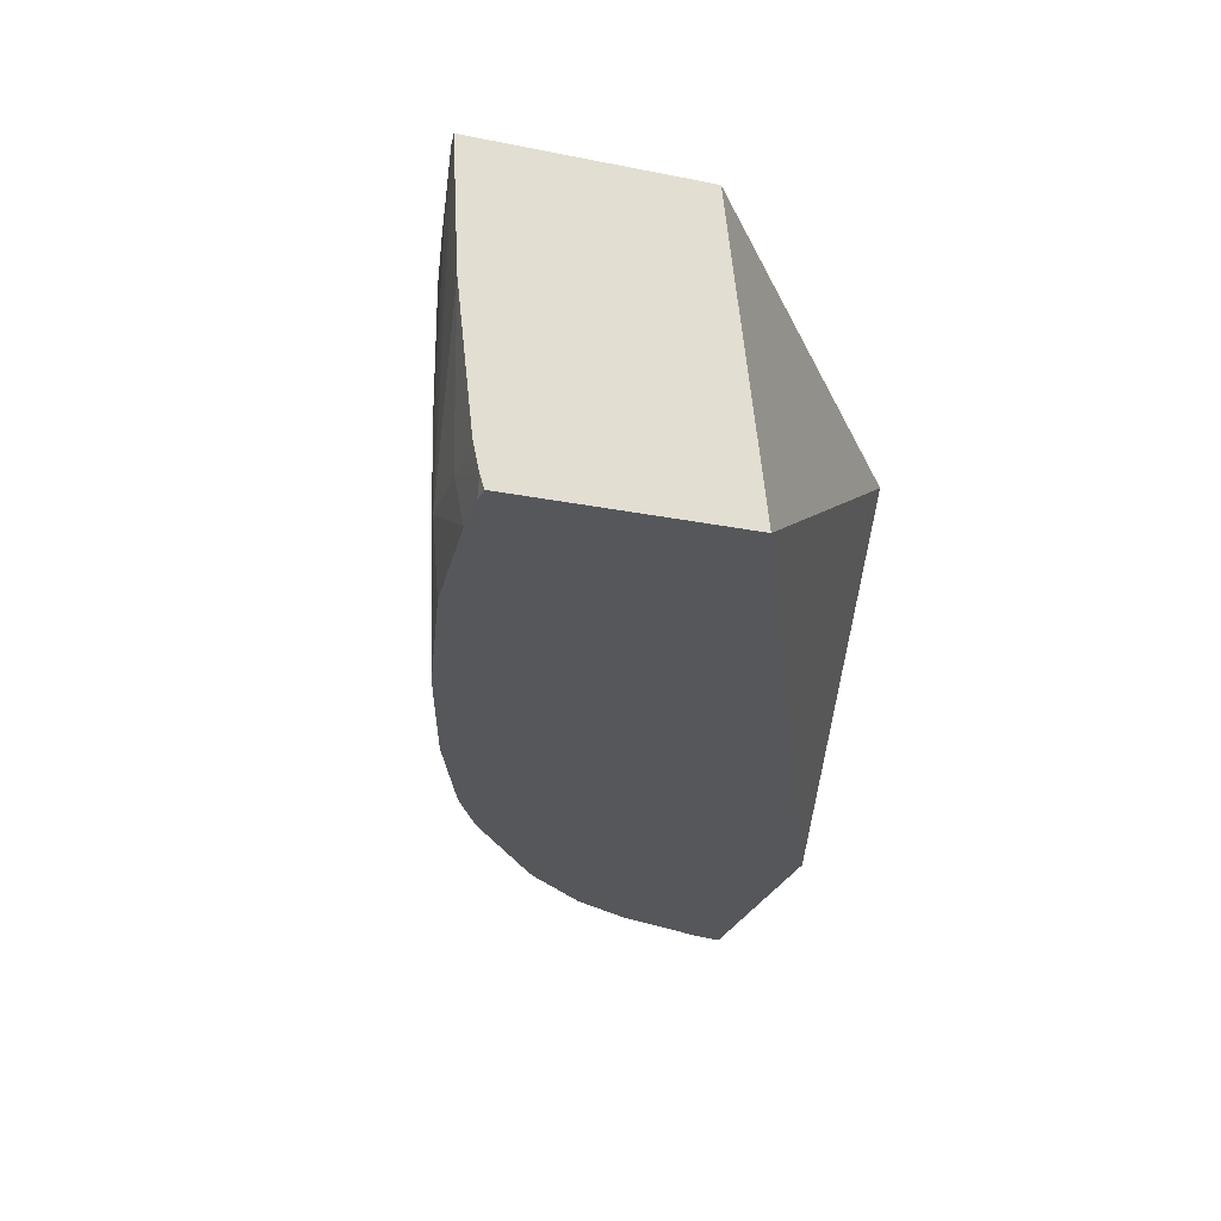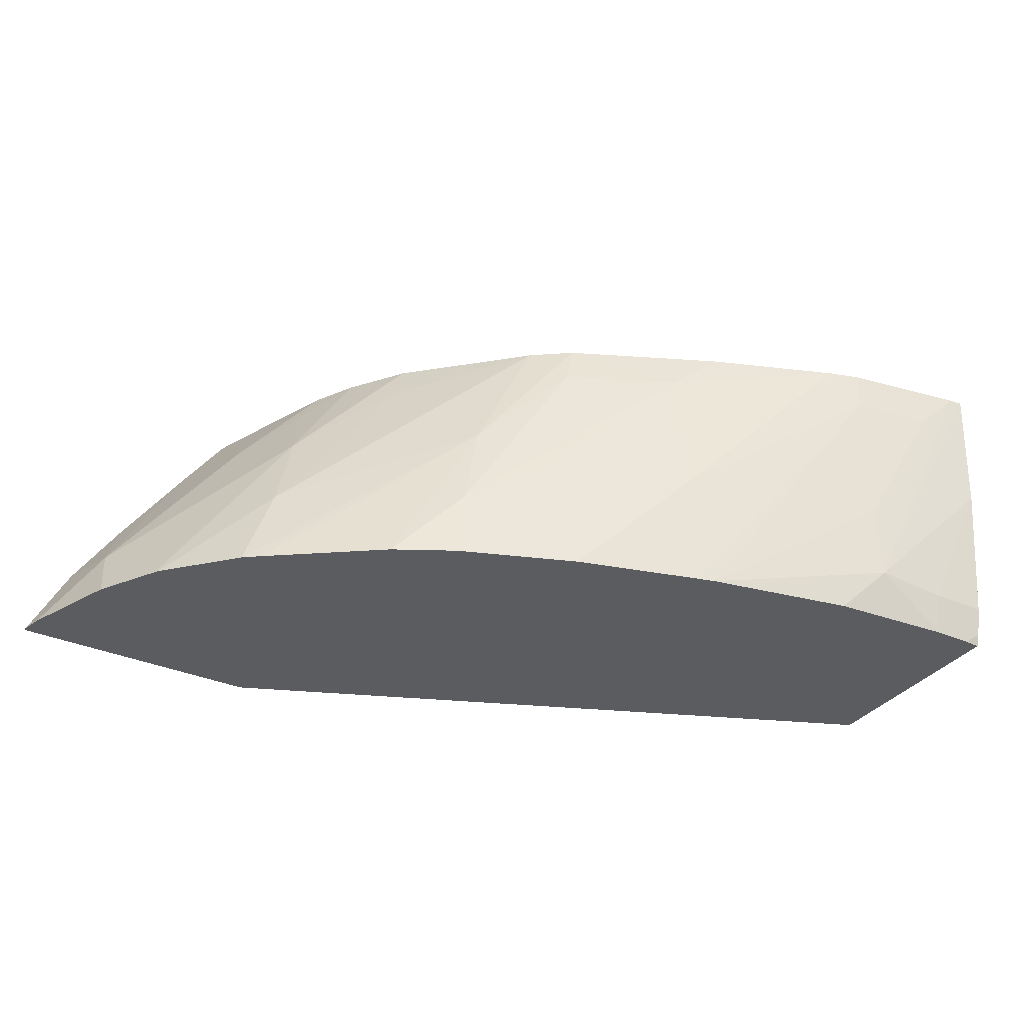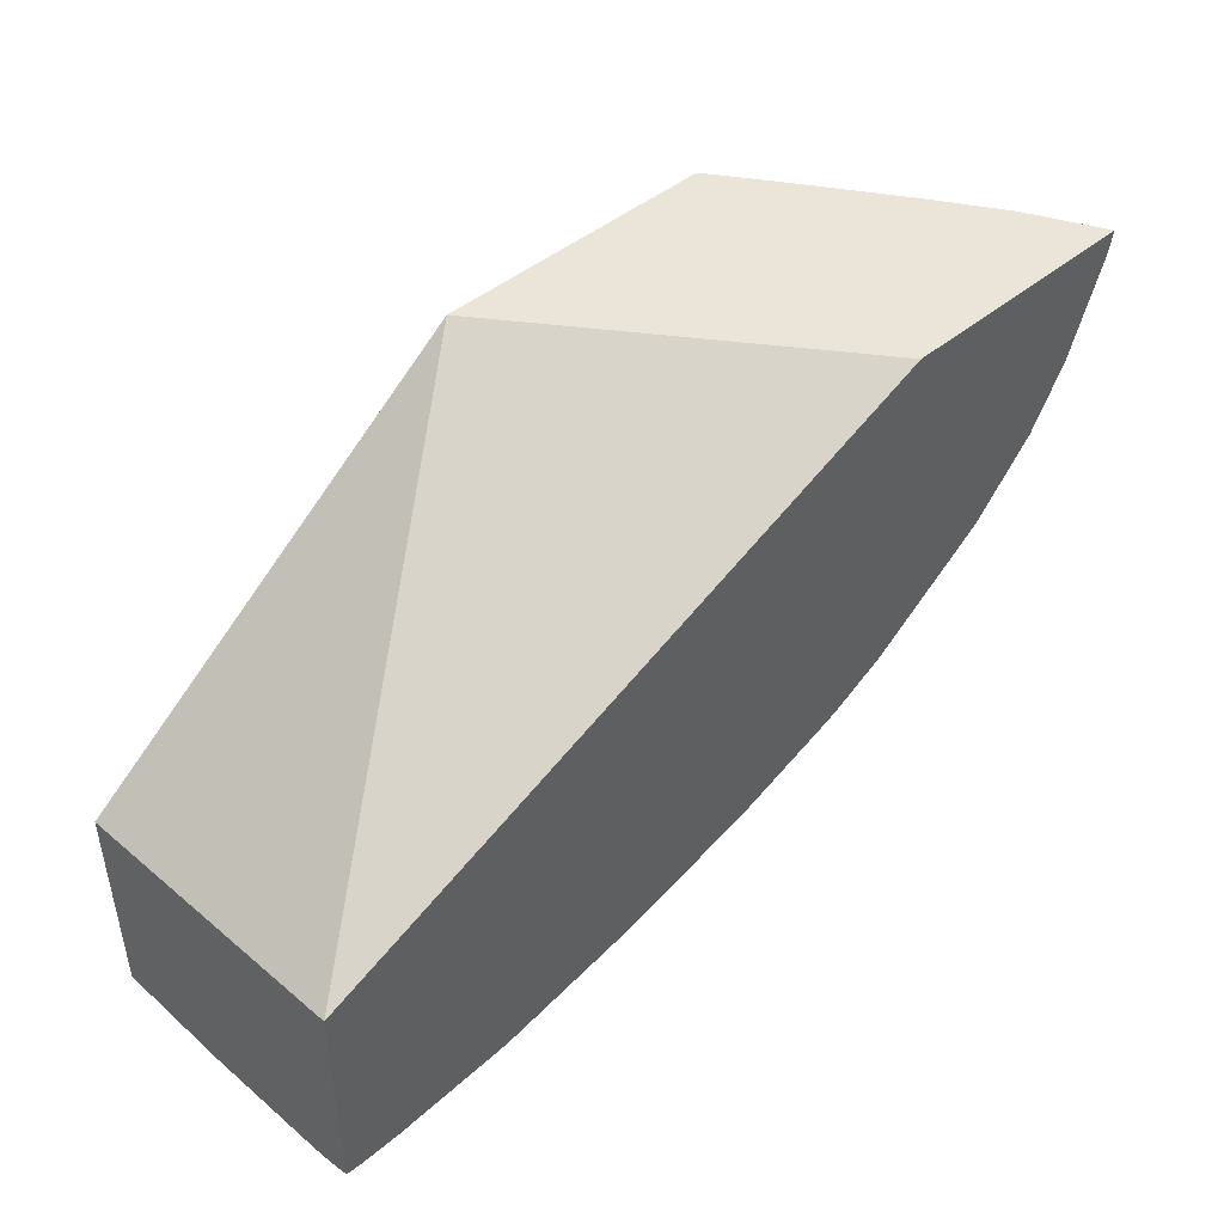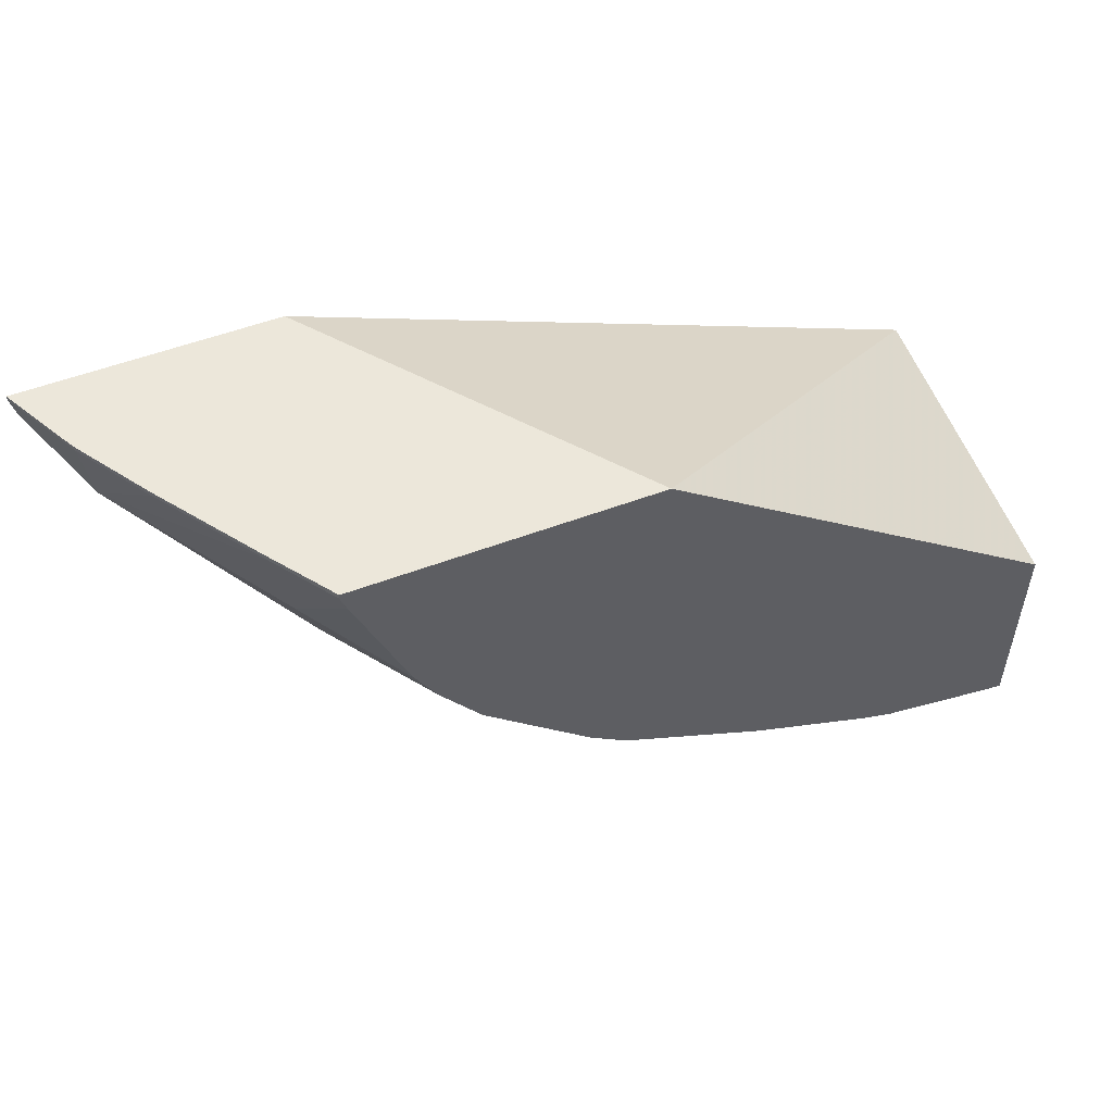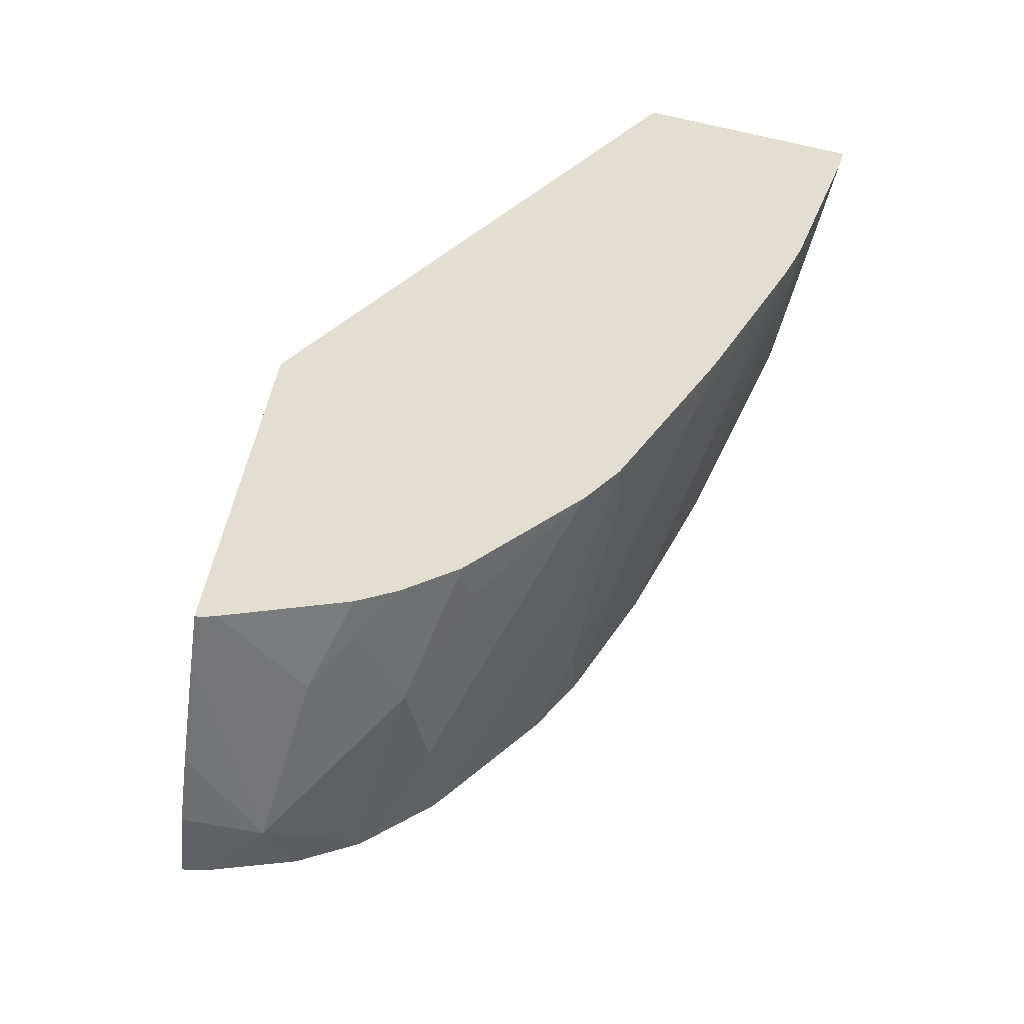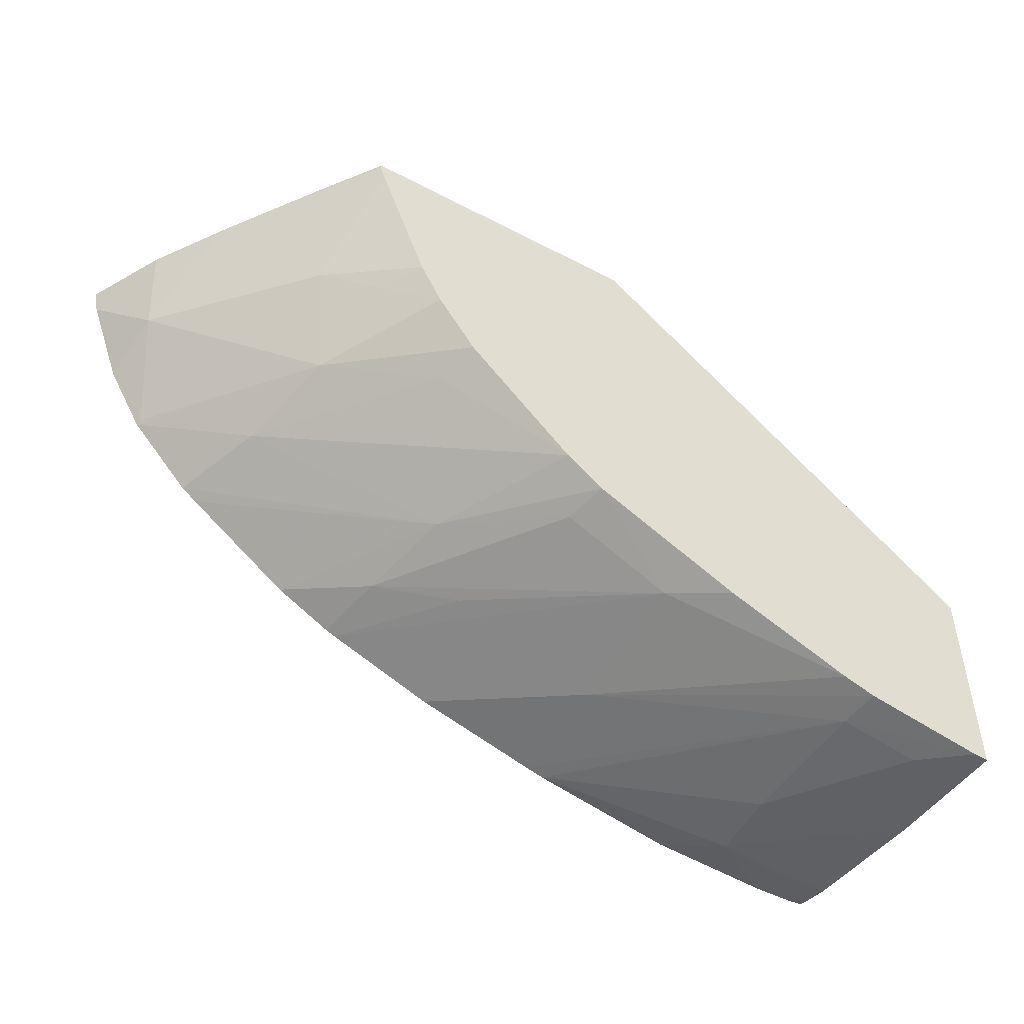
<metadata>
{"format":"obj","ext":"obj","renderer":"f3d","projection":"perspective","resolution":1024,"background":"white","views":[{"elev":-26.6,"azim":-107.2,"up":"+Y"},{"elev":-33.7,"azim":149.1,"up":"+Y"},{"elev":45.3,"azim":-43.7,"up":"+Z"},{"elev":53.2,"azim":158.0,"up":"+Z"},{"elev":67.7,"azim":104.6,"up":"+Y"},{"elev":-49.1,"azim":149.8,"up":"+Z"}]}
</metadata>
<code>
v -0.05731 0.1998 0.00917
v -0.05731 0.1988 0.009223
v -0.05731 0.1998 0.01092
v -0.05719 0.1998 0.00918
v -0.05625 0.1977 0.009361
v -0.05685 0.1977 0.00935
v -0.05731 0.1977 0.009349
v -0.05731 0.1974 0.01118
v -0.05401 0.1998 0.01345
v -0.05685 0.1995 0.00923
v -0.05622 0.1998 0.00935
v -0.05619 0.1995 0.009343
v -0.05685 0.1974 0.009421
v -0.0562 0.1983 0.009347
v -0.05469 0.1974 0.009729
v -0.05586 0.1974 0.009495
v -0.05717 0.1974 0.00942
v -0.05731 0.1975 0.009398
v -0.05731 0.1976 0.009377
v -0.05731 0.1974 0.00943
v -0.05207 0.1974 0.01345
v -0.05165 0.1998 0.01345
v -0.05596 0.1998 0.009433
v -0.05454 0.1983 0.009794
v -0.05454 0.1974 0.009772
v -0.05004 0.1974 0.01345
v -0.0513 0.1994 0.01345
v -0.05165 0.1998 0.01341
v -0.05494 0.1998 0.009839
v -0.05454 0.1995 0.009933
v -0.05355 0.1974 0.01006
v -0.05004 0.1974 0.01341
v -0.05037 0.198 0.01341
v -0.05035 0.198 0.01345
v -0.05132 0.1994 0.01341
v -0.05074 0.1986 0.01345
v -0.05148 0.1992 0.0125
v -0.05169 0.1998 0.01327
v -0.05454 0.1998 0.01003
v -0.05376 0.1998 0.0104
v -0.05367 0.1995 0.01035
v -0.05272 0.198 0.01047
v -0.05333 0.1983 0.01027
v -0.05268 0.1974 0.01039
v -0.05008 0.1974 0.01324
v -0.05045 0.1978 0.01274
v -0.05037 0.198 0.01345
v -0.05074 0.1986 0.01341
v -0.05169 0.1989 0.01173
v -0.05191 0.1995 0.01217
v -0.0521 0.1998 0.01223
v -0.05346 0.1998 0.01062
v -0.0529 0.1987 0.01059
v -0.05215 0.1974 0.01068
v -0.05261 0.1974 0.01043
v -0.05037 0.1974 0.01247
v -0.05063 0.1974 0.01202
v -0.05068 0.1974 0.01197
v -0.05067 0.1974 0.01195
v -0.05145 0.1981 0.01149
v -0.05247 0.1995 0.01135
v -0.05259 0.1998 0.01145
v -0.05228 0.1998 0.01189
v -0.05277 0.1998 0.01128
v -0.05117 0.1974 0.01141
v -0.0513 0.1974 0.01131
f 1 2 7
f 1 7 19
f 1 19 18
f 1 18 20
f 1 20 8
f 1 8 3
f 1 3 9
f 1 9 22
f 1 22 28
f 1 28 38
f 1 38 51
f 1 51 63
f 1 63 62
f 1 62 64
f 1 64 52
f 1 52 40
f 1 40 39
f 1 39 29
f 1 29 23
f 1 23 11
f 1 11 4
f 1 4 5
f 1 5 2
f 2 5 6
f 2 6 7
f 3 8 9
f 4 10 5
f 4 11 12
f 4 12 10
f 5 13 6
f 5 10 14
f 5 14 15
f 5 15 16
f 5 16 13
f 6 13 17
f 6 17 18
f 6 18 19
f 6 19 7
f 8 20 17
f 8 17 13
f 8 13 16
f 8 16 15
f 8 15 25
f 8 25 31
f 8 31 44
f 8 44 55
f 8 55 54
f 8 54 66
f 8 66 65
f 8 65 59
f 8 59 57
f 8 57 56
f 8 56 45
f 8 45 32
f 8 32 26
f 8 26 21
f 8 21 9
f 9 21 26
f 9 26 34
f 9 34 47
f 9 47 36
f 9 36 27
f 9 27 22
f 10 12 14
f 11 23 24
f 11 24 12
f 12 24 25
f 12 25 15
f 12 15 14
f 17 20 18
f 22 27 28
f 23 29 30
f 23 30 24
f 24 30 31
f 24 31 25
f 26 32 33
f 26 33 34
f 27 35 28
f 27 36 35
f 28 35 37
f 28 37 38
f 29 39 30
f 30 39 40
f 30 40 41
f 30 41 42
f 30 42 43
f 30 43 44
f 30 44 31
f 32 45 46
f 32 46 33
f 33 47 34
f 33 46 48
f 33 48 47
f 35 36 48
f 35 48 46
f 35 46 37
f 36 47 48
f 37 49 50
f 37 50 51
f 37 51 38
f 37 46 49
f 40 52 53
f 40 53 41
f 41 53 42
f 42 44 43
f 42 53 54
f 42 54 55
f 42 55 44
f 45 56 46
f 46 56 57
f 46 57 58
f 46 58 49
f 49 58 59
f 49 59 60
f 49 60 61
f 49 61 62
f 49 62 63
f 49 63 50
f 50 63 51
f 52 64 61
f 52 61 60
f 52 60 53
f 53 60 65
f 53 65 66
f 53 66 54
f 57 59 58
f 59 65 60
f 61 64 62

</code>
